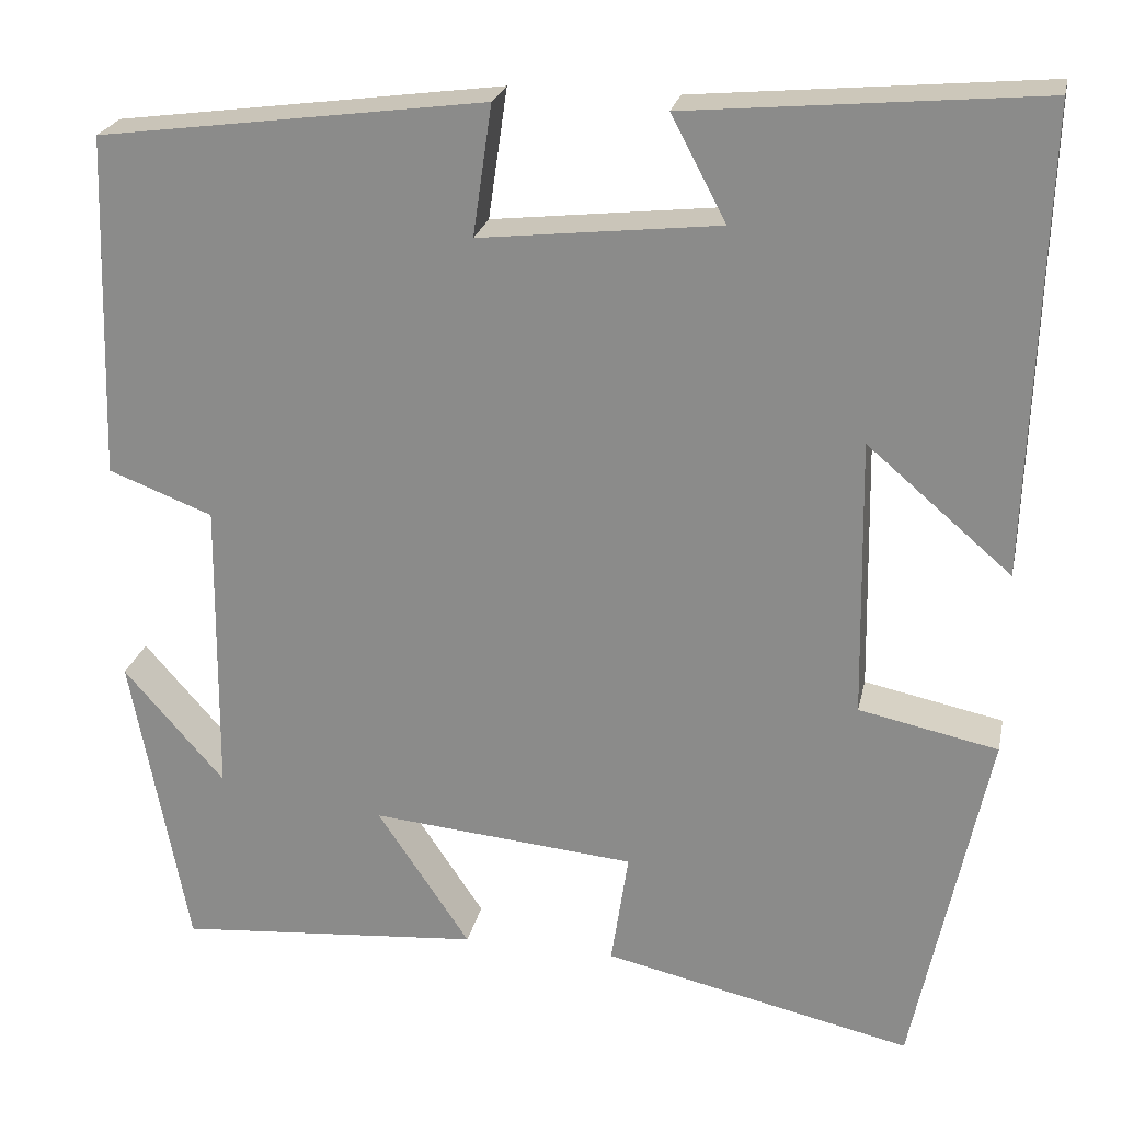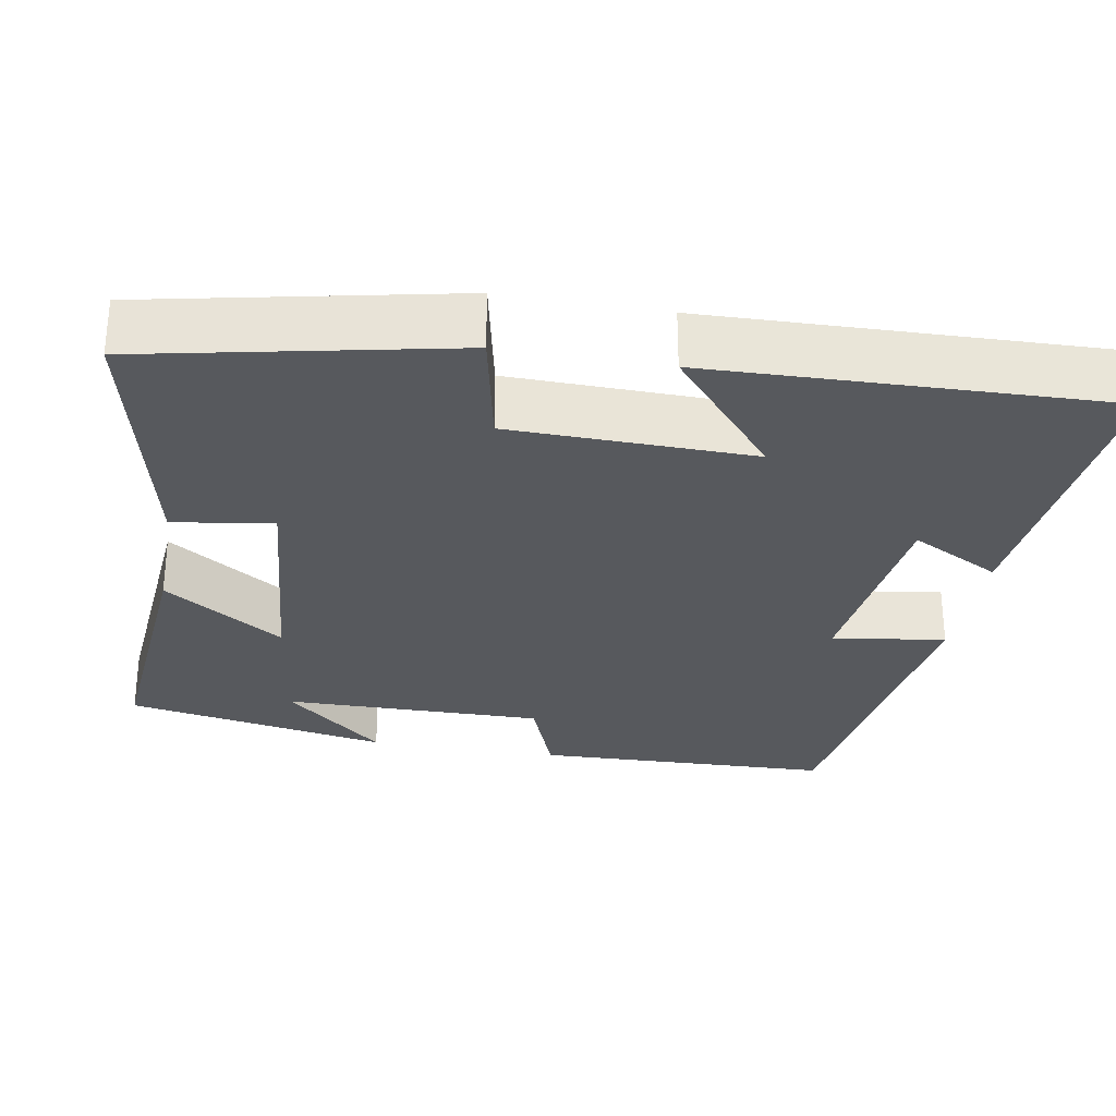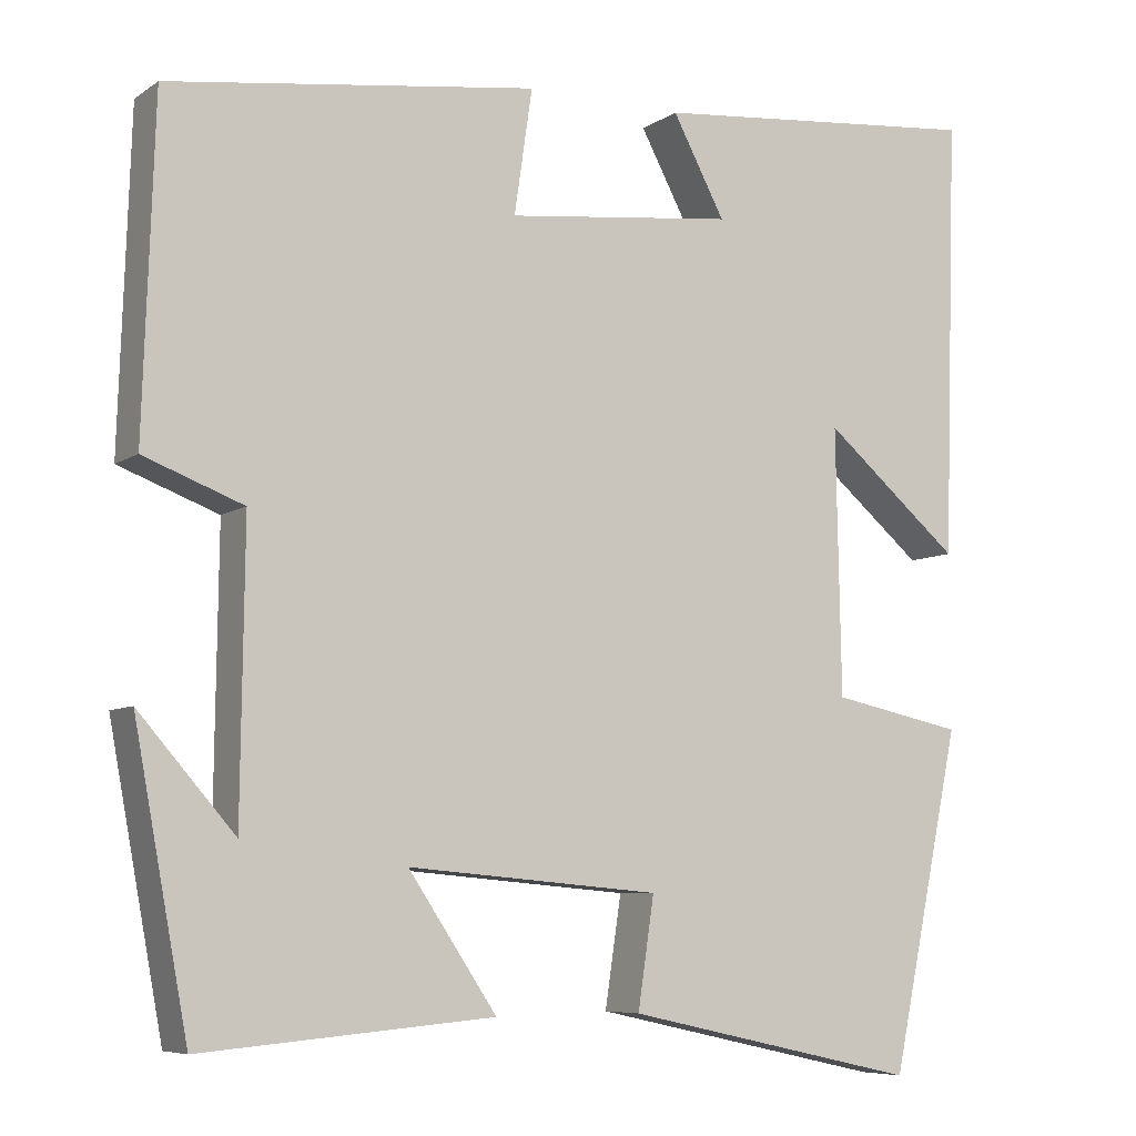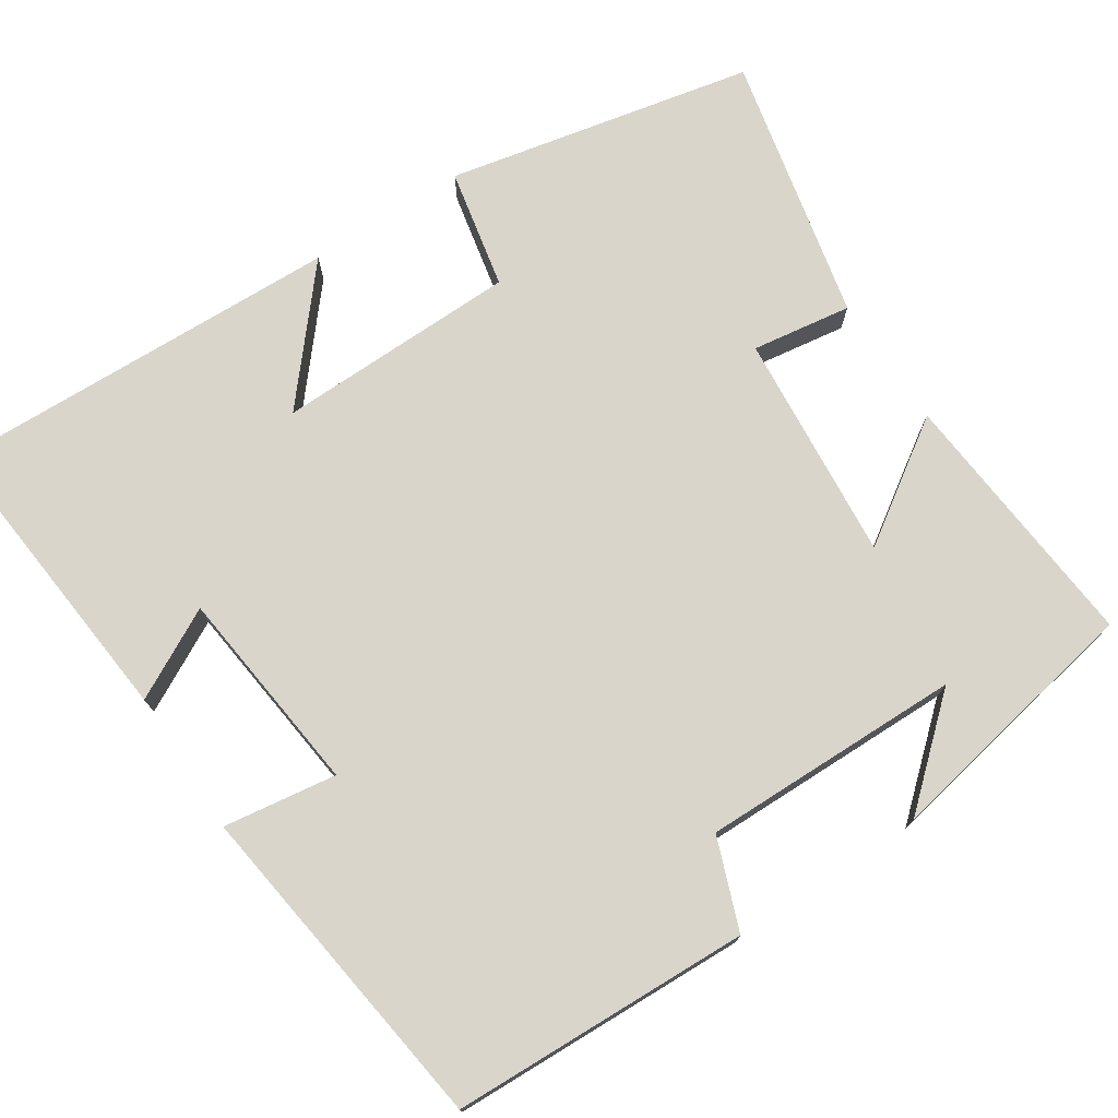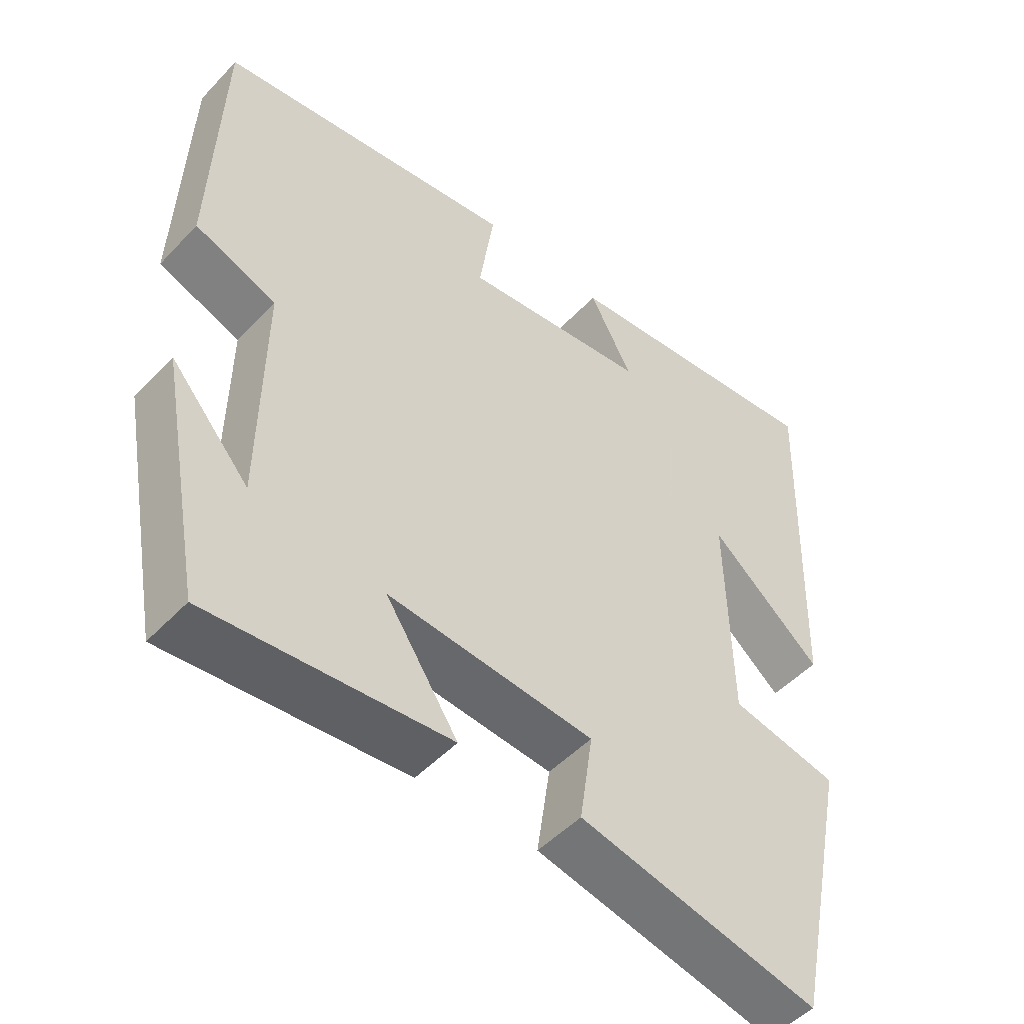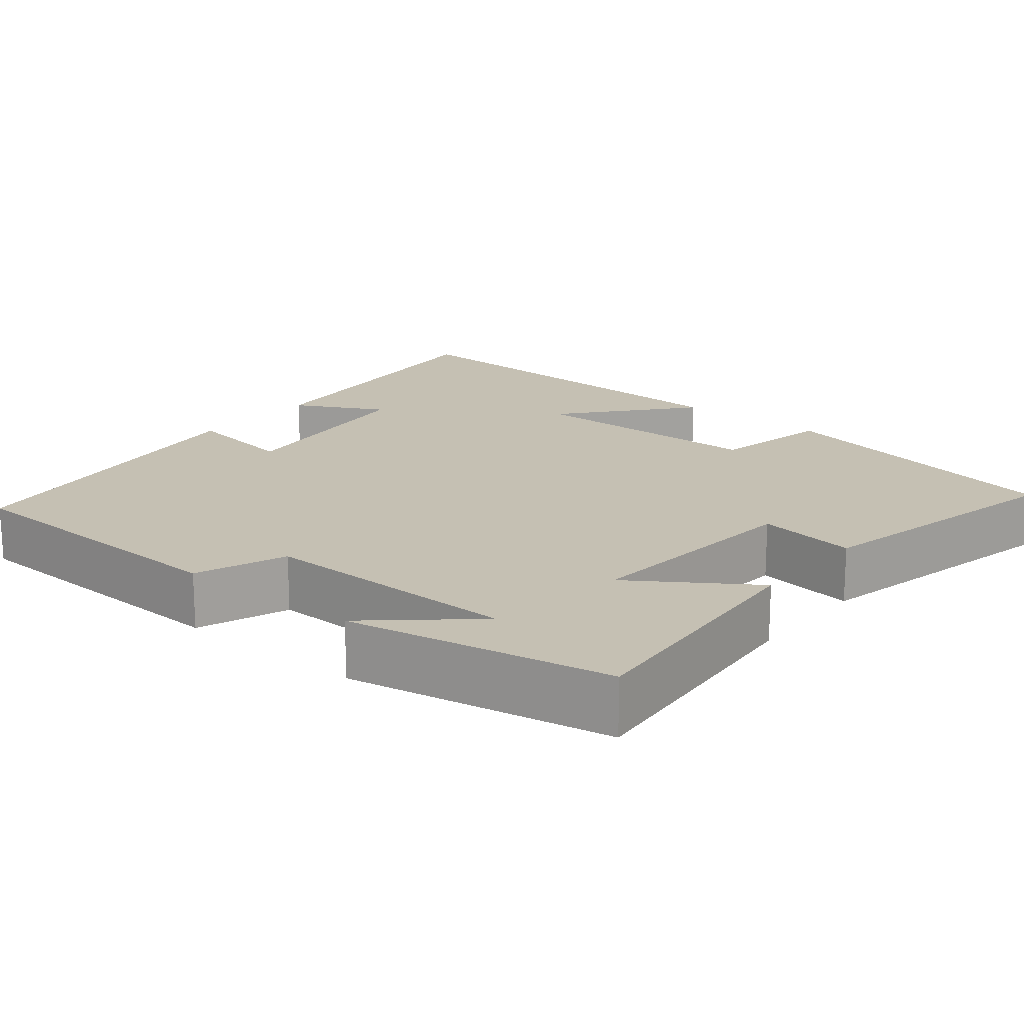
<metadata>
{"format":"obj","ext":"obj","renderer":"f3d","projection":"perspective","resolution":1024,"background":"white","views":[{"elev":23.8,"azim":-168.0,"up":"+Z"},{"elev":-29.2,"azim":-100.0,"up":"+Y"},{"elev":-7.1,"azim":150.6,"up":"+Z"},{"elev":74.4,"azim":56.7,"up":"+Y"},{"elev":-49.6,"azim":138.8,"up":"+Z"},{"elev":18.1,"azim":129.2,"up":"+Y"}]}
</metadata>
<code>
v -0.418 0.07 -0.576
v -0.5 0.07 -0.183
v -0.346 0.07 -0.151
v -0.34 0.07 0.159
v -0.5 0.07 0.023
v -0.516 0.07 0.536
v -0.127 0.07 0.5
v -0.188 0.07 0.385
v 0.078 0.07 0.355
v 0.057 0.07 0.5
v 0.487 0.07 0.442
v 0.5 0.07 0.059
v 0.384 0.07 0.015
v 0.388 0.07 -0.319
v 0.5 0.07 -0.191
v 0.437 0.07 -0.529
v 0.097 0.07 -0.5
v 0.2 0.07 -0.346
v -0.094 0.07 -0.372
v -0.075 0.07 -0.5
v -0.418 0 -0.576
v -0.5 0 -0.183
v -0.346 0 -0.151
v -0.34 0 0.159
v -0.5 0 0.023
v -0.516 0 0.536
v -0.127 0 0.5
v -0.188 0 0.385
v 0.078 0 0.355
v 0.057 0 0.5
v 0.487 0 0.442
v 0.5 0 0.059
v 0.384 0 0.015
v 0.388 0 -0.319
v 0.5 0 -0.191
v 0.437 0 -0.529
v 0.097 0 -0.5
v 0.2 0 -0.346
v -0.094 0 -0.372
v -0.075 0 -0.5
f 1 2 3
f 20 1 3
f 19 20 3
f 18 19 3 4
f 16 17 18
f 16 18 4
f 14 15 16
f 14 16 4
f 13 14 4
f 11 12 13
f 10 11 13
f 9 10 13
f 8 9 13 4
f 6 7 8
f 5 6 8
f 4 5 8
f 23 22 21
f 23 21 40
f 23 40 39
f 24 23 39 38
f 38 37 36
f 24 38 36
f 36 35 34
f 24 36 34
f 24 34 33
f 33 32 31
f 33 31 30
f 33 30 29
f 24 33 29 28
f 28 27 26
f 28 26 25
f 28 25 24
f 1 21 22 2
f 2 22 23 3
f 3 23 24 4
f 4 24 25 5
f 5 25 26 6
f 6 26 27 7
f 7 27 28 8
f 8 28 29 9
f 9 29 30 10
f 10 30 31 11
f 11 31 32 12
f 12 32 33 13
f 13 33 34 14
f 14 34 35 15
f 15 35 36 16
f 16 36 37 17
f 17 37 38 18
f 18 38 39 19
f 19 39 40 20
f 20 40 21 1

</code>
